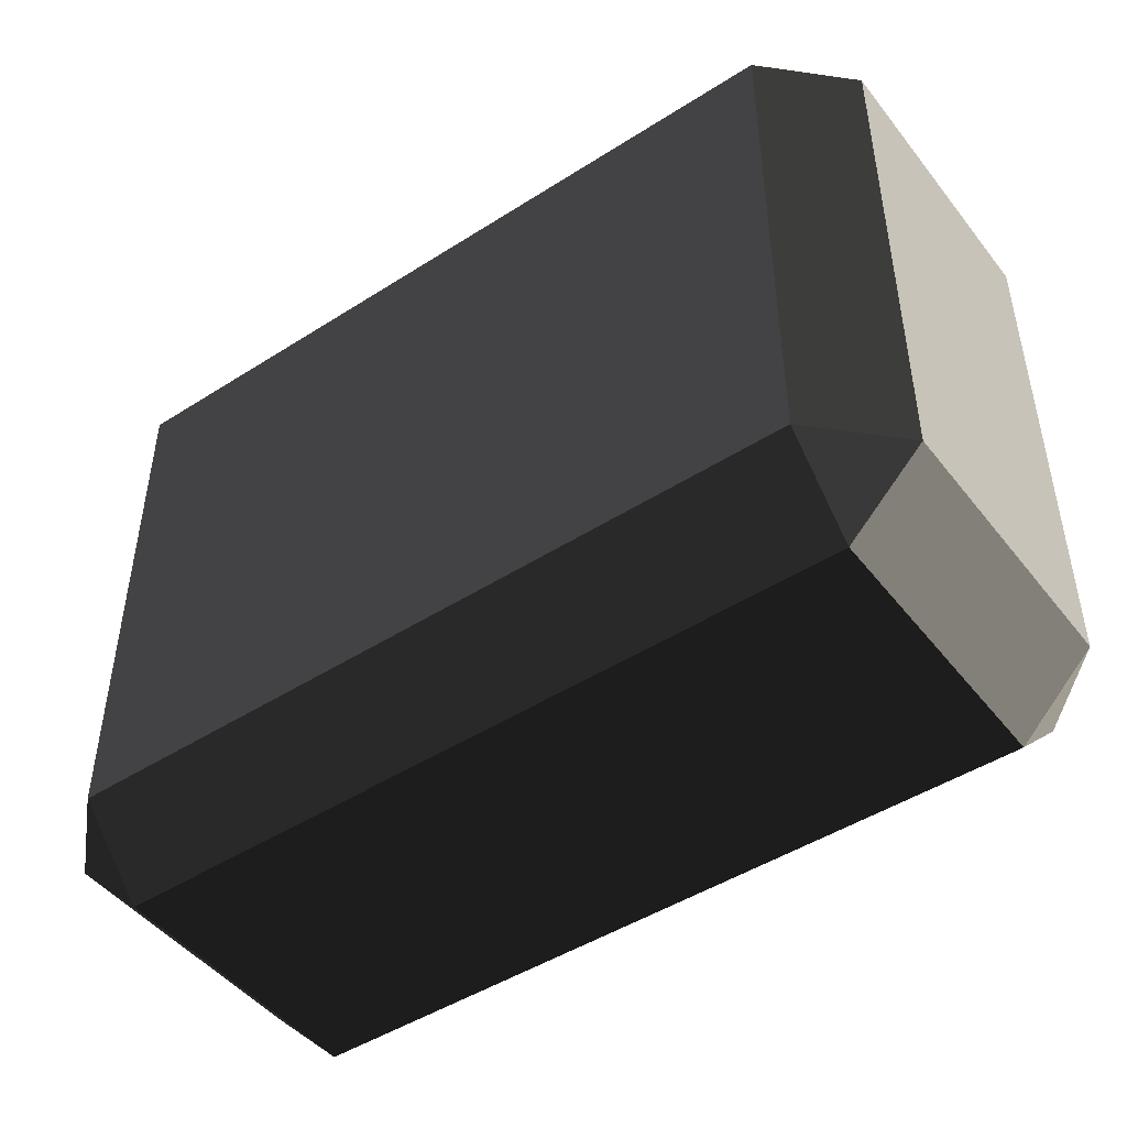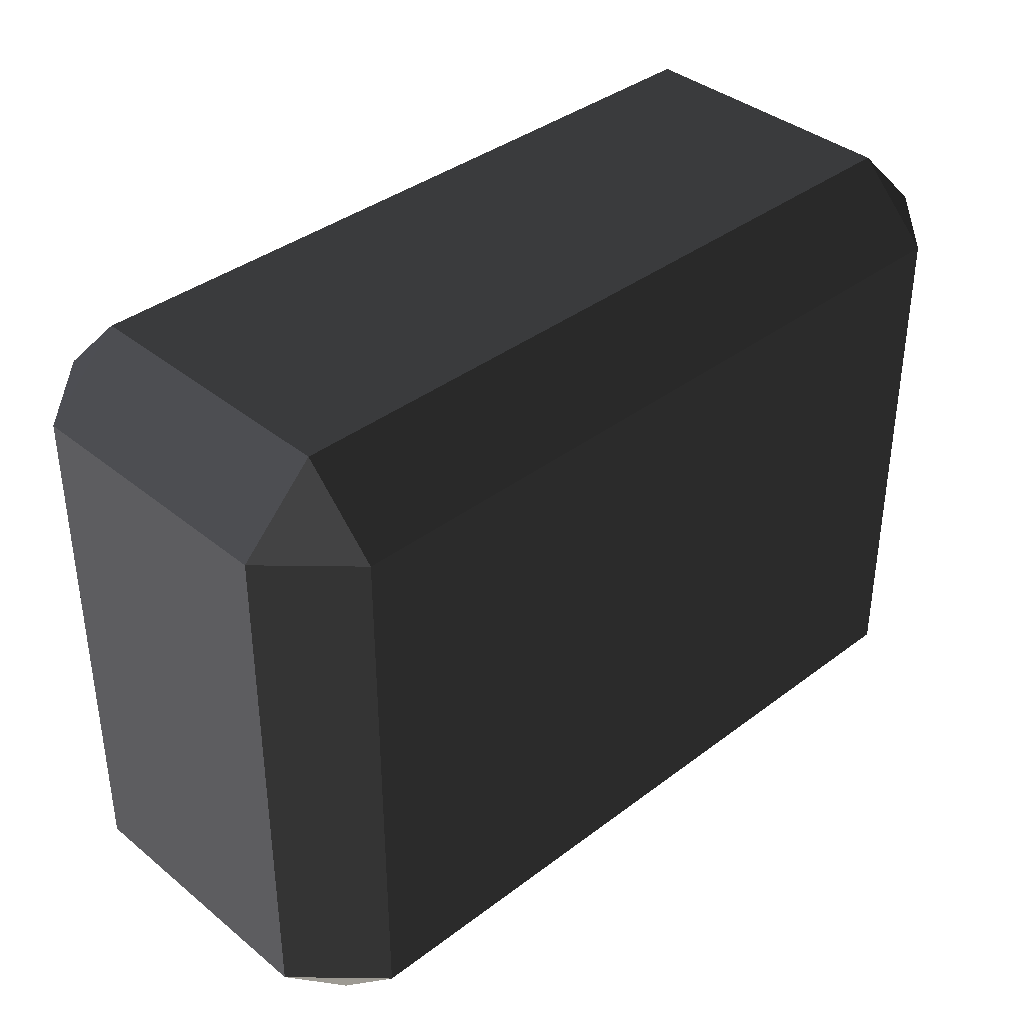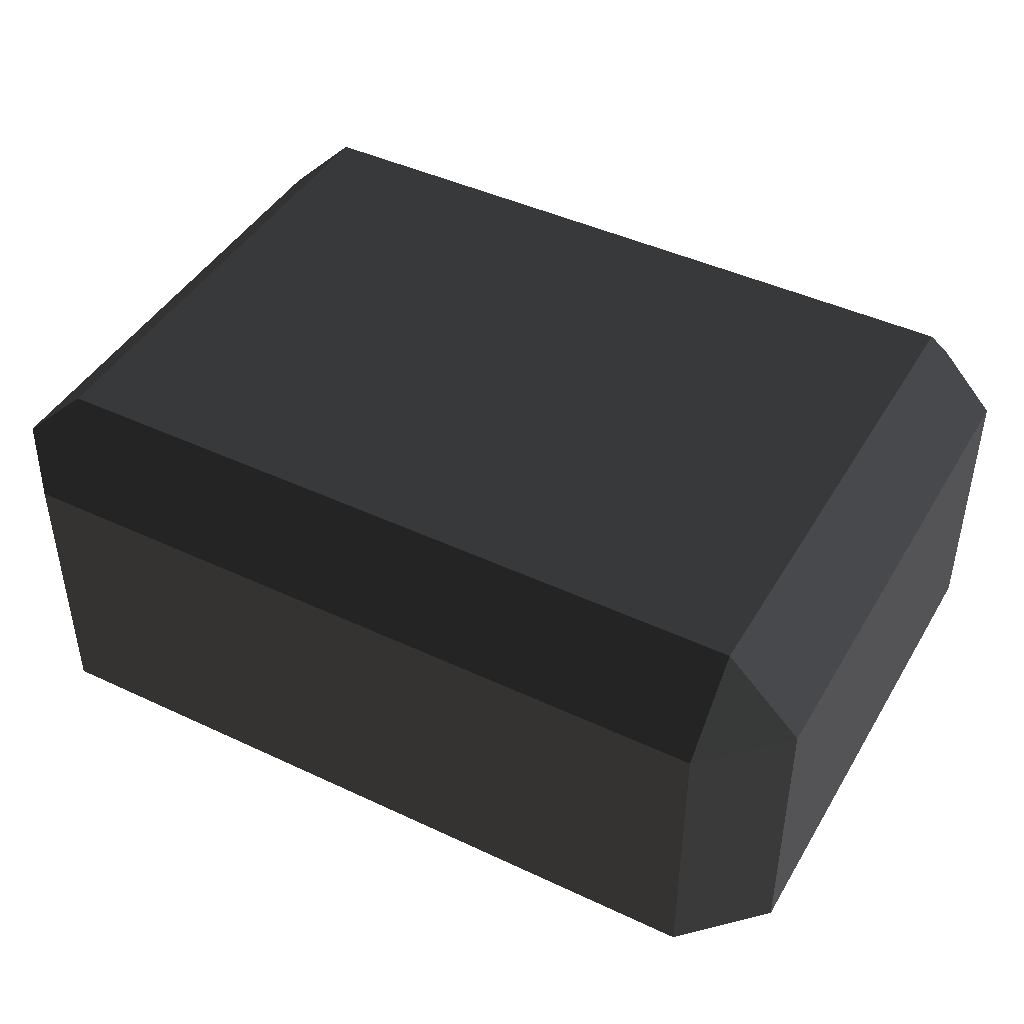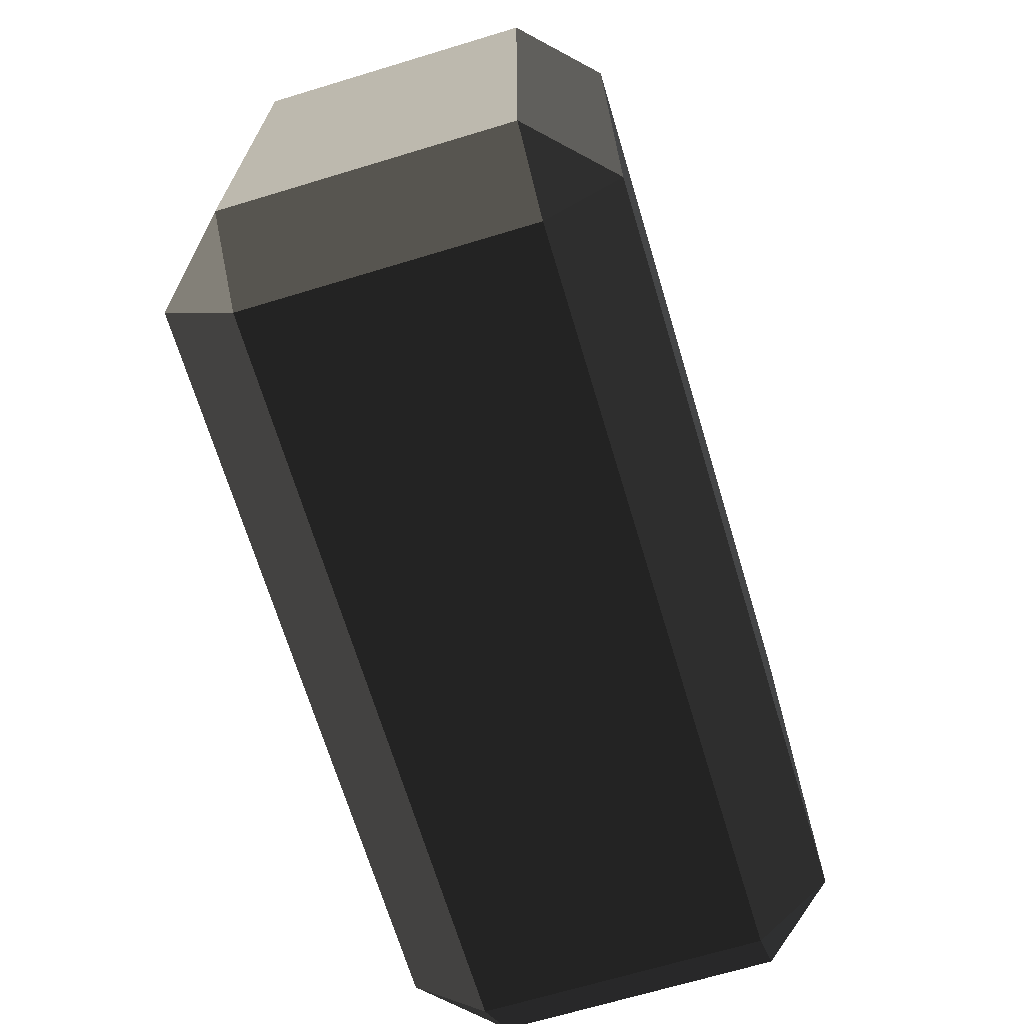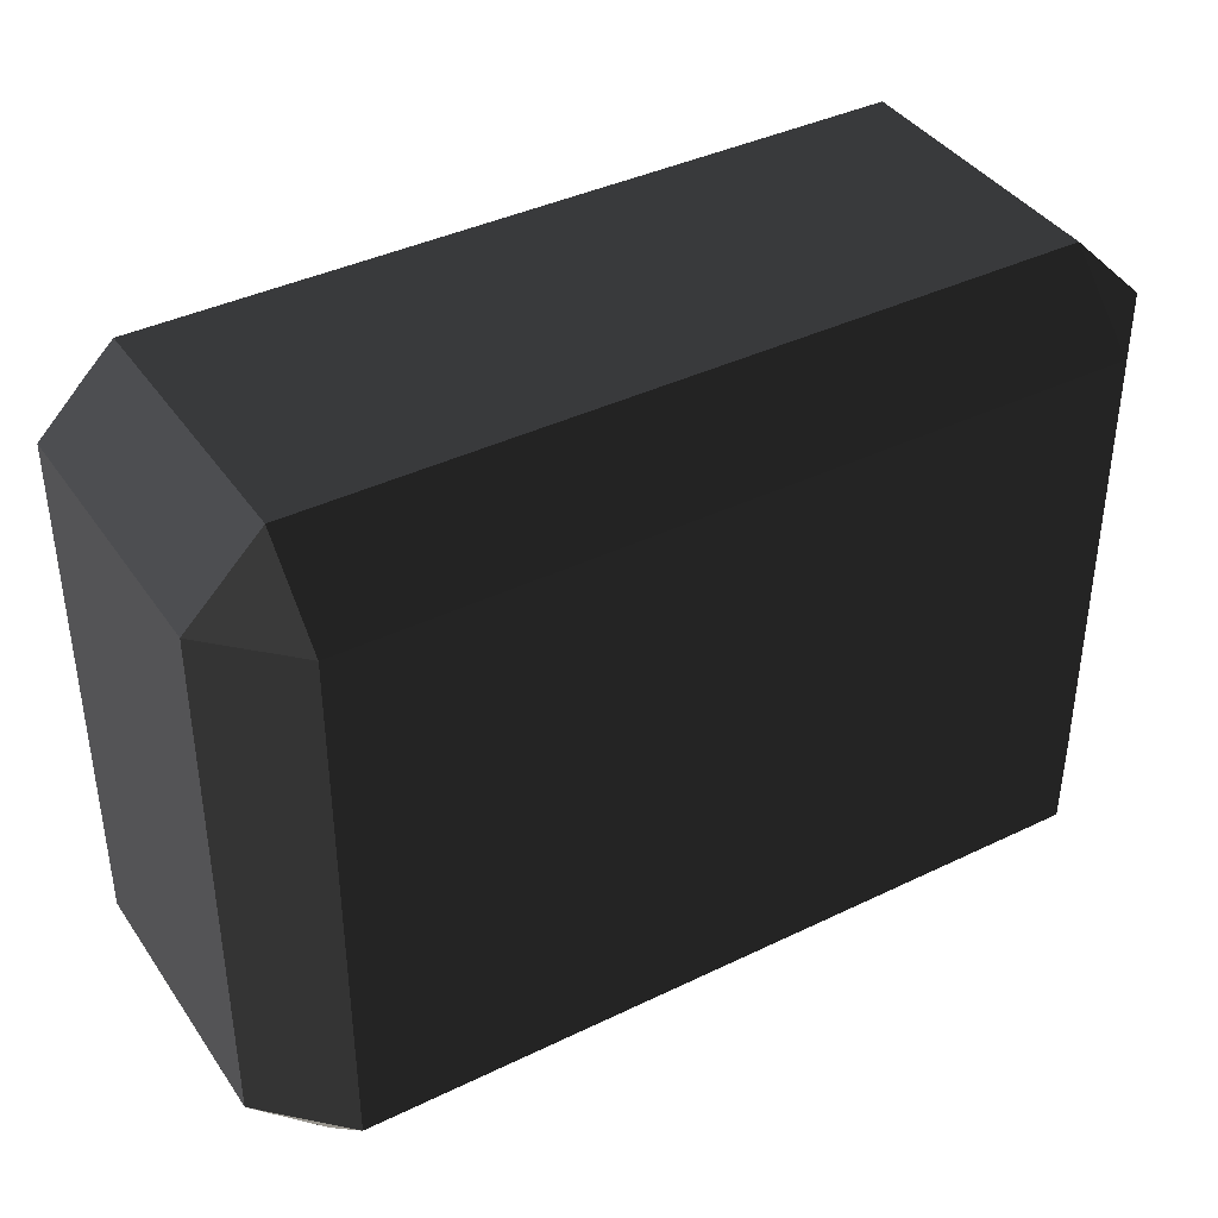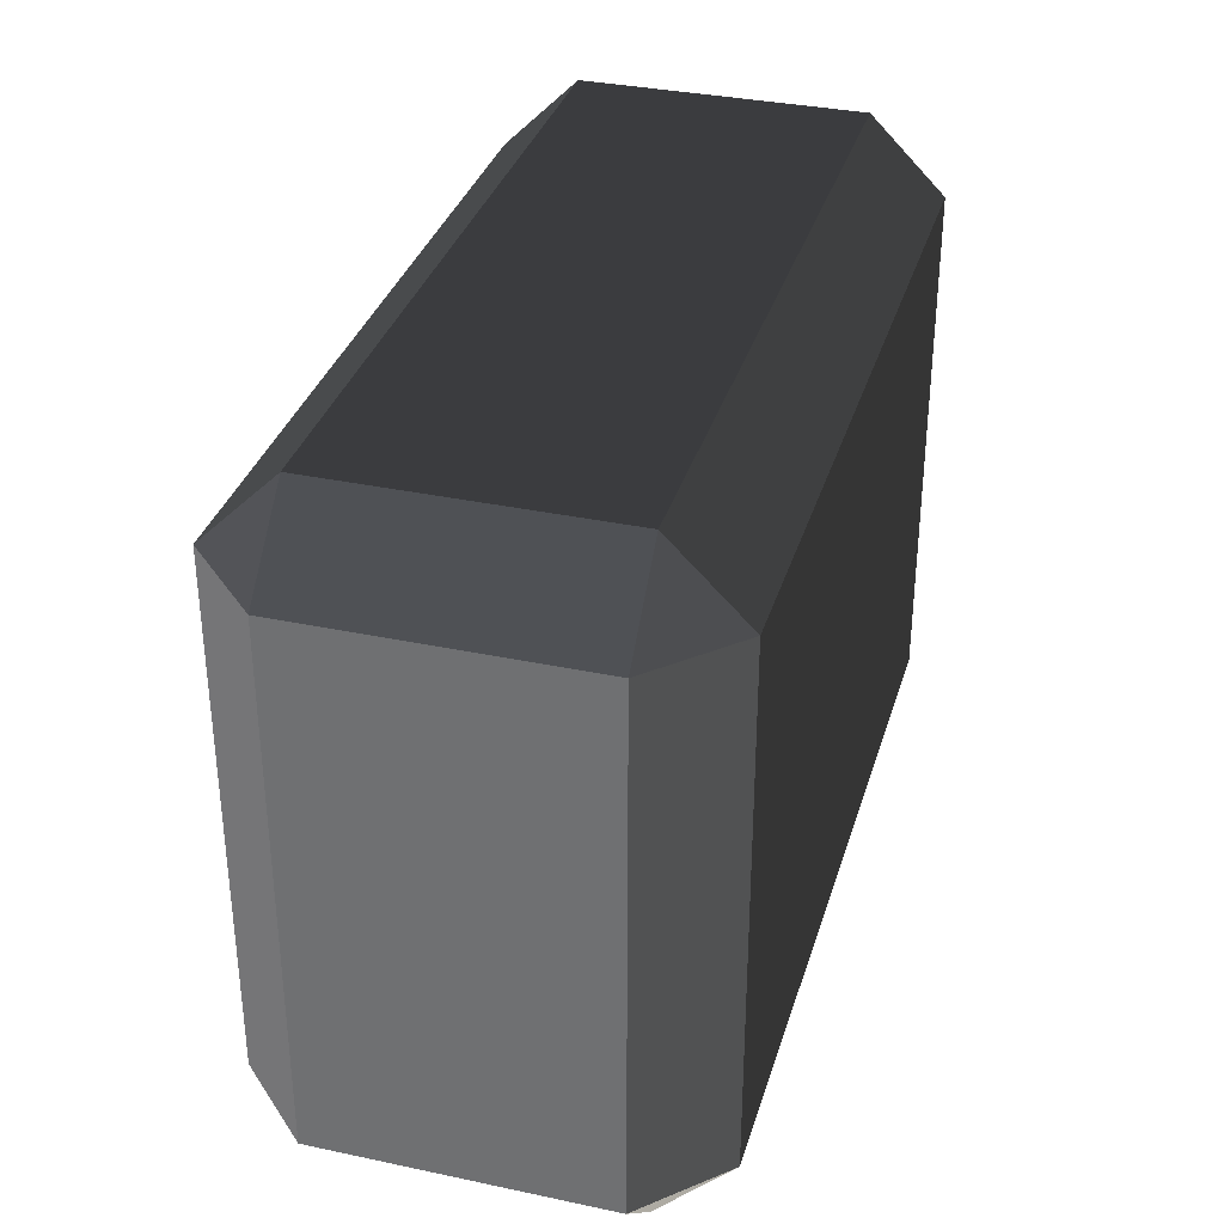
<metadata>
{"format":"obj","ext":"obj","renderer":"f3d","projection":"perspective","resolution":1024,"background":"white","views":[{"elev":-47.0,"azim":35.9,"up":"+Z"},{"elev":37.8,"azim":136.0,"up":"+Z"},{"elev":44.3,"azim":28.8,"up":"+Y"},{"elev":-68.8,"azim":106.8,"up":"+Z"},{"elev":39.6,"azim":149.0,"up":"+Z"},{"elev":34.1,"azim":106.0,"up":"+Z"}]}
</metadata>
<code>
v -0.4539 -0.262 0.3199
v -0.4539 -0.262 -0.3199
v -0.5452 -0.1707 -0.3199
v -0.5452 -0.1707 0.3199
v -0.4539 -0.1707 0.4112
v 0.4539 -0.1707 0.4112
v 0.4539 -0.262 0.3199
v -0.4539 -0.262 0.3199
v -0.5452 -0.1707 0.3199
v -0.5452 0.1707 0.3199
v -0.4539 0.1707 0.4112
v -0.4539 -0.1707 0.4112
v 0.5452 -0.1707 0.3199
v 0.5452 -0.1707 -0.3199
v 0.4539 -0.262 -0.3199
v 0.4539 -0.262 0.3199
v 0.4539 -0.1707 0.4112
v 0.4539 0.1707 0.4112
v 0.5452 0.1707 0.3199
v 0.5452 -0.1707 0.3199
v -0.5452 0.1707 0.3199
v -0.5452 0.1707 -0.3199
v -0.4539 0.262 -0.3199
v -0.4539 0.262 0.3199
v -0.4539 0.262 0.3199
v 0.4539 0.262 0.3199
v 0.4539 0.1707 0.4112
v -0.4539 0.1707 0.4112
v 0.4539 0.262 0.3199
v 0.4539 0.262 -0.3199
v 0.5452 0.1707 -0.3199
v 0.5452 0.1707 0.3199
v -0.5452 0.1707 -0.3199
v -0.5452 -0.1707 -0.3199
v -0.4539 -0.1707 -0.4112
v -0.4539 0.1707 -0.4112
v -0.4539 0.1707 -0.4112
v 0.4539 0.1707 -0.4112
v 0.4539 0.262 -0.3199
v -0.4539 0.262 -0.3199
v 0.4539 0.1707 -0.4112
v 0.4539 -0.1707 -0.4112
v 0.5452 -0.1707 -0.3199
v 0.5452 0.1707 -0.3199
v -0.4539 -0.262 -0.3199
v 0.4539 -0.262 -0.3199
v 0.4539 -0.1707 -0.4112
v -0.4539 -0.1707 -0.4112
v -0.4539 -0.1707 0.4112
v -0.4539 0.1707 0.4112
v 0.4539 0.1707 0.4112
v 0.4539 -0.1707 0.4112
v -0.4539 0.262 0.3199
v -0.4539 0.262 -0.3199
v 0.4539 0.262 -0.3199
v 0.4539 0.262 0.3199
v -0.4539 0.1707 -0.4112
v -0.4539 -0.1707 -0.4112
v 0.4539 -0.1707 -0.4112
v 0.4539 0.1707 -0.4112
v -0.4539 -0.262 -0.3199
v -0.4539 -0.262 0.3199
v 0.4539 -0.262 0.3199
v 0.4539 -0.262 -0.3199
v 0.5452 -0.1707 0.3199
v 0.5452 0.1707 0.3199
v 0.5452 0.1707 -0.3199
v 0.5452 -0.1707 -0.3199
v -0.5452 -0.1707 -0.3199
v -0.5452 0.1707 -0.3199
v -0.5452 0.1707 0.3199
v -0.5452 -0.1707 0.3199
v -0.4539 -0.262 0.3199
v -0.5452 -0.1707 0.3199
v -0.4539 -0.1707 0.4112
v 0.5452 -0.1707 0.3199
v 0.4539 -0.262 0.3199
v 0.4539 -0.1707 0.4112
v -0.5452 0.1707 0.3199
v -0.4539 0.262 0.3199
v -0.4539 0.1707 0.4112
v 0.4539 0.262 0.3199
v 0.5452 0.1707 0.3199
v 0.4539 0.1707 0.4112
v -0.5452 0.1707 -0.3199
v -0.4539 0.1707 -0.4112
v -0.4539 0.262 -0.3199
v 0.4539 0.1707 -0.4112
v 0.5452 0.1707 -0.3199
v 0.4539 0.262 -0.3199
v -0.5452 -0.1707 -0.3199
v -0.4539 -0.262 -0.3199
v -0.4539 -0.1707 -0.4112
v 0.4539 -0.262 -0.3199
v 0.5452 -0.1707 -0.3199
v 0.4539 -0.1707 -0.4112
g Desert_Rock_05_(18)_715_198
f 1 3 2
f 1 4 3
f 5 7 6
f 5 8 7
f 9 11 10
f 9 12 11
f 13 15 14
f 13 16 15
f 17 19 18
f 17 20 19
f 21 23 22
f 21 24 23
f 25 27 26
f 25 28 27
f 29 31 30
f 29 32 31
f 33 35 34
f 33 36 35
f 37 39 38
f 37 40 39
f 41 43 42
f 41 44 43
f 45 47 46
f 45 48 47
f 49 51 50
f 49 52 51
f 53 55 54
f 53 56 55
f 57 59 58
f 57 60 59
f 61 63 62
f 61 64 63
f 65 67 66
f 65 68 67
f 69 71 70
f 69 72 71
f 73 75 74
f 76 78 77
f 79 81 80
f 82 84 83
f 85 87 86
f 88 90 89
f 91 93 92
f 94 96 95

</code>
